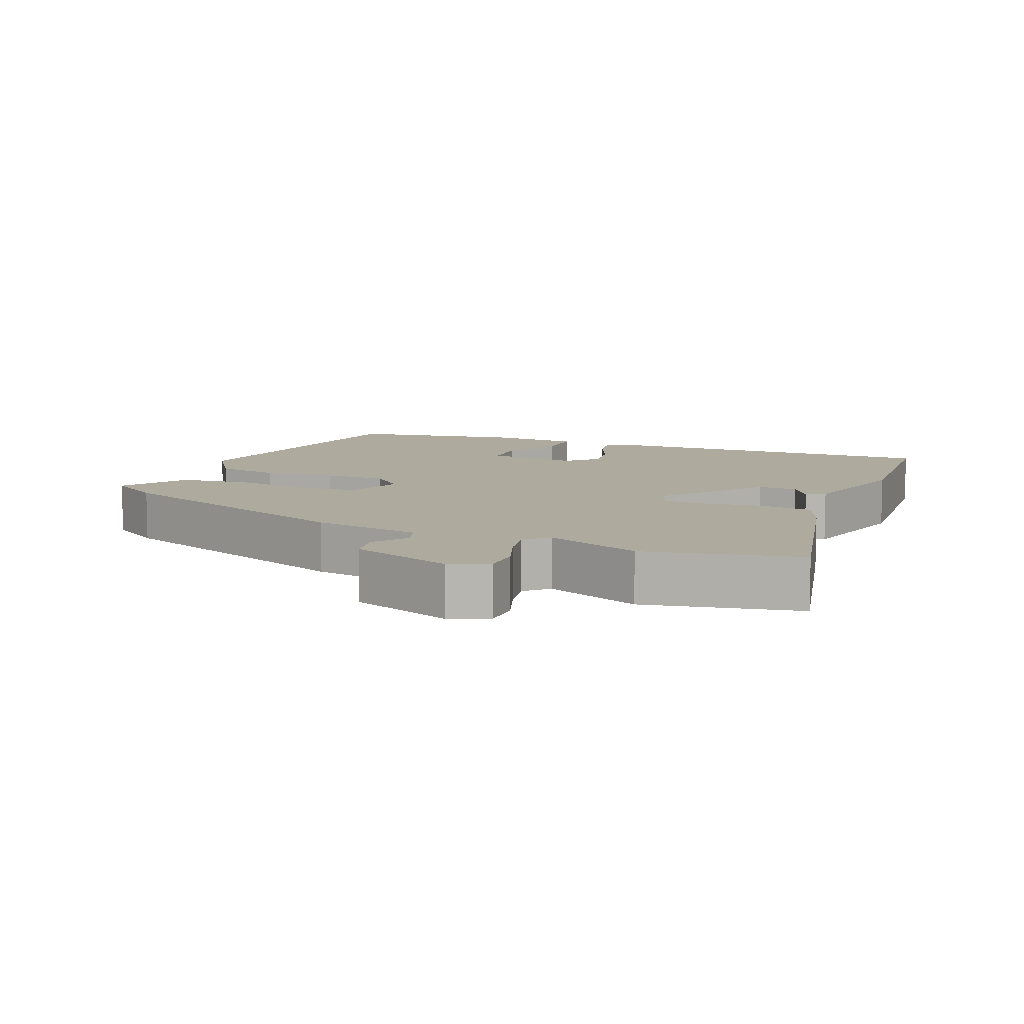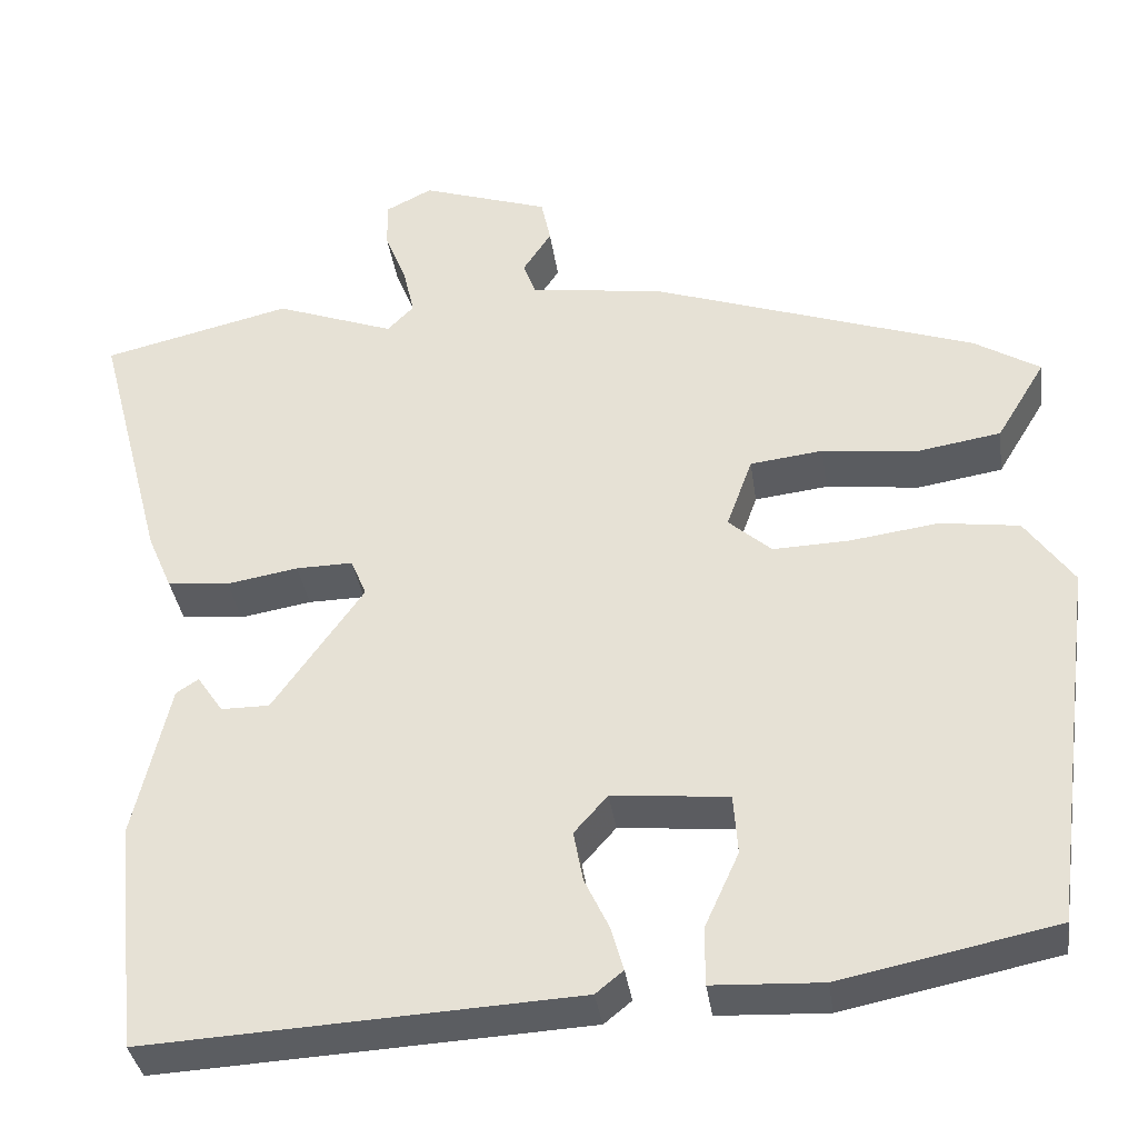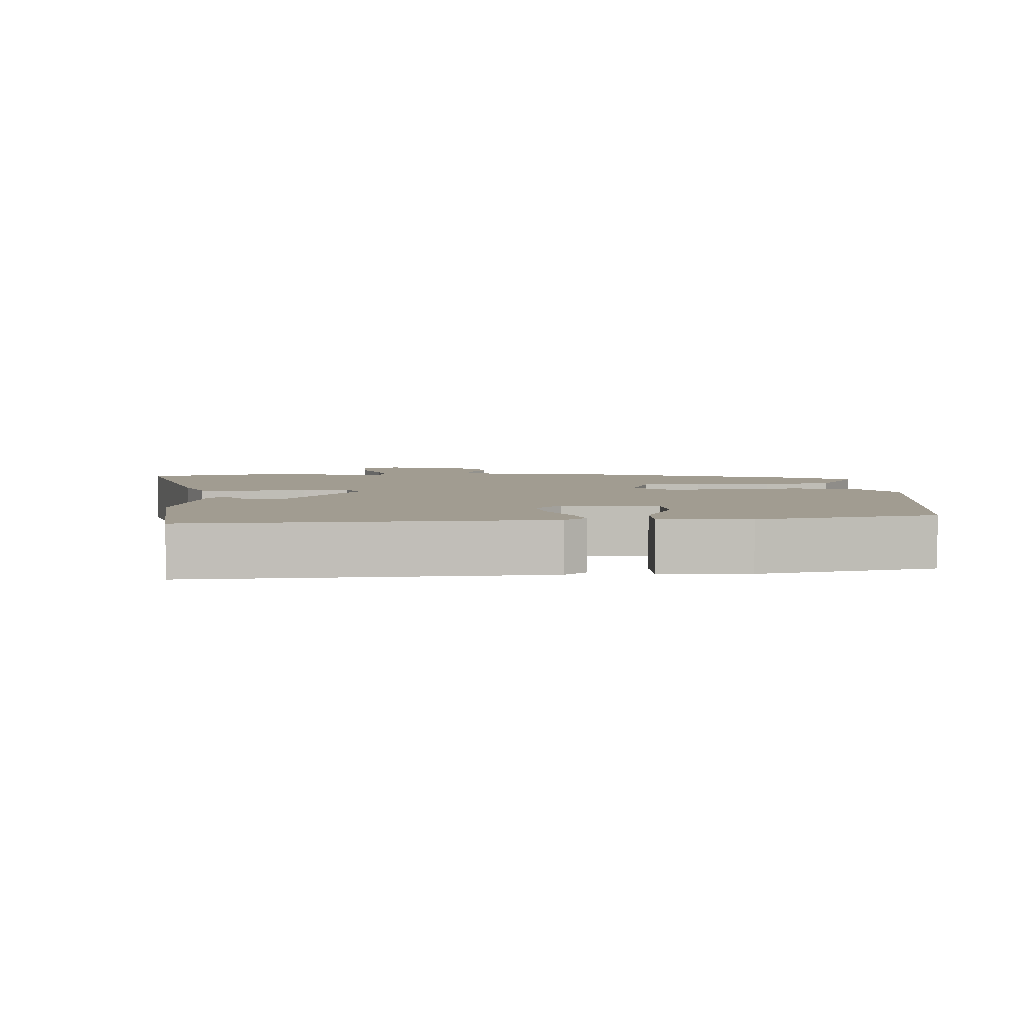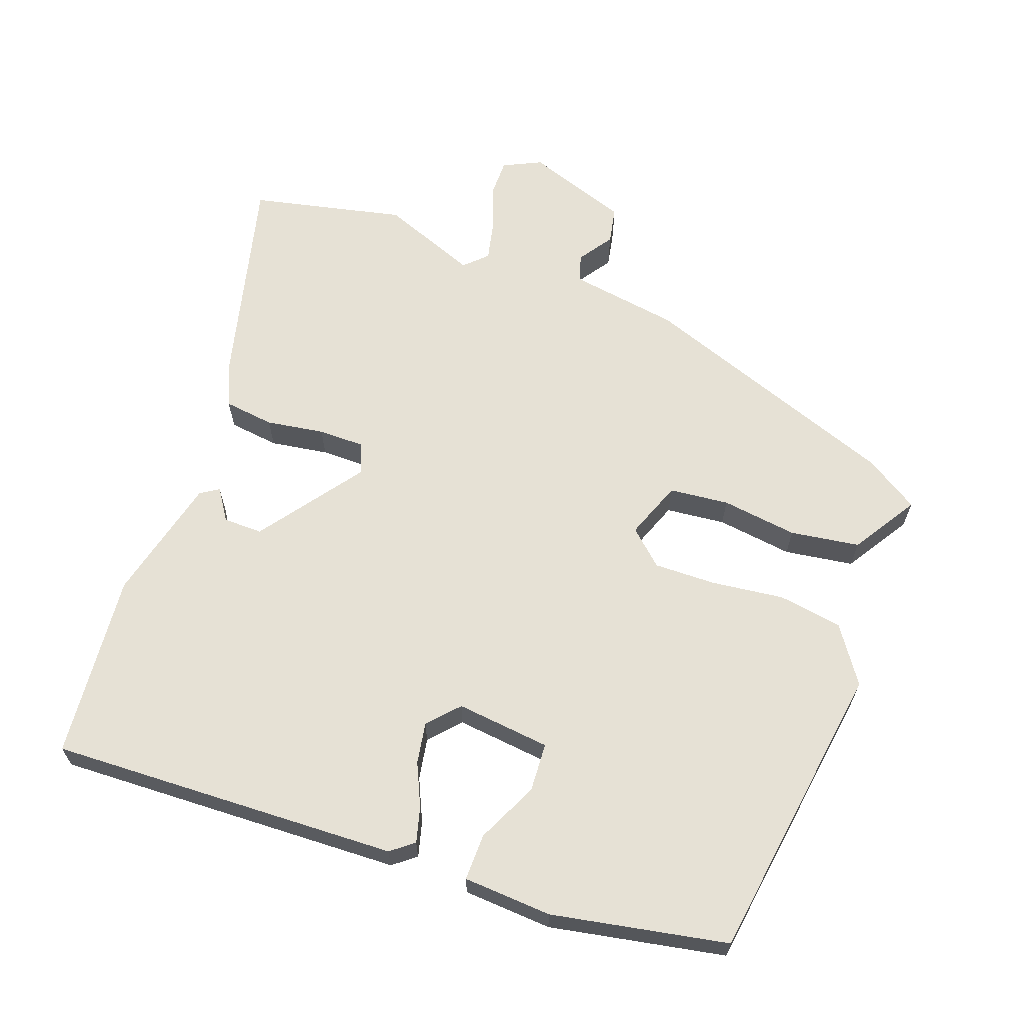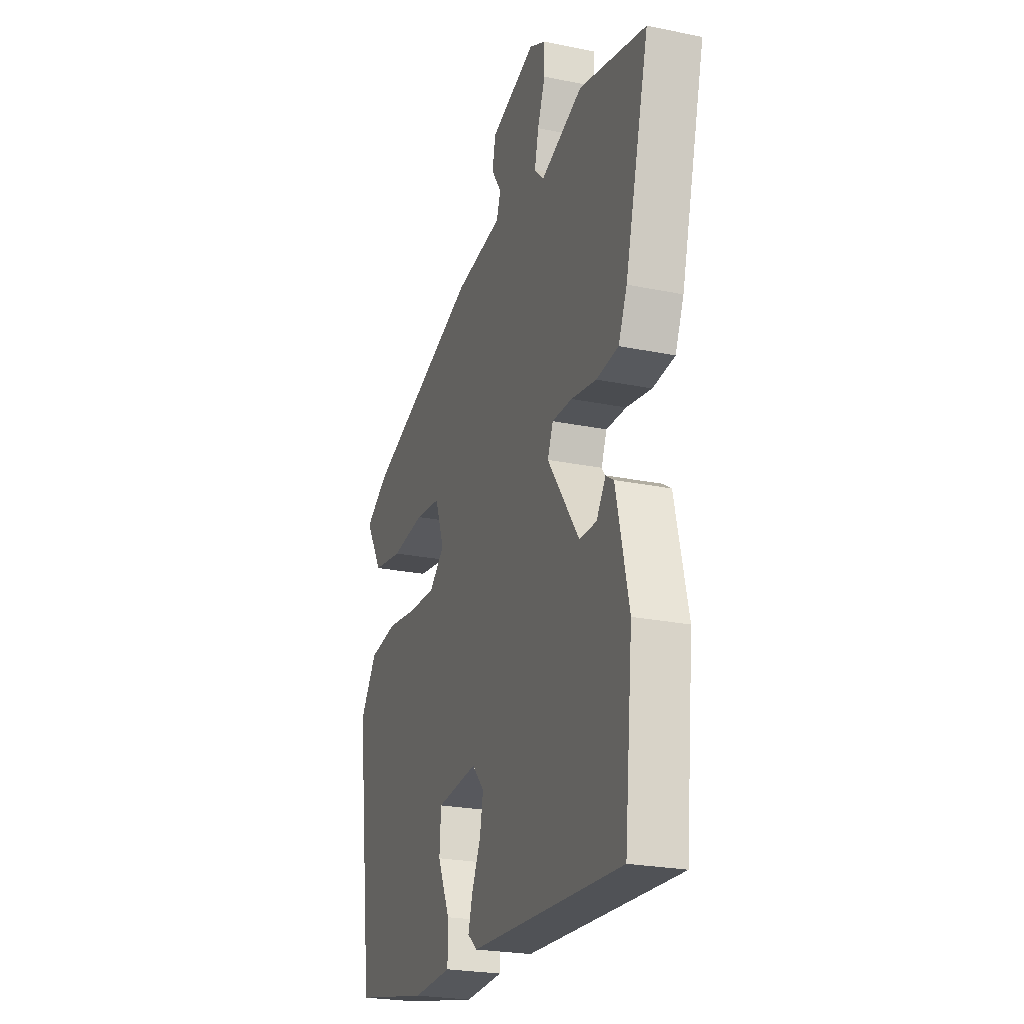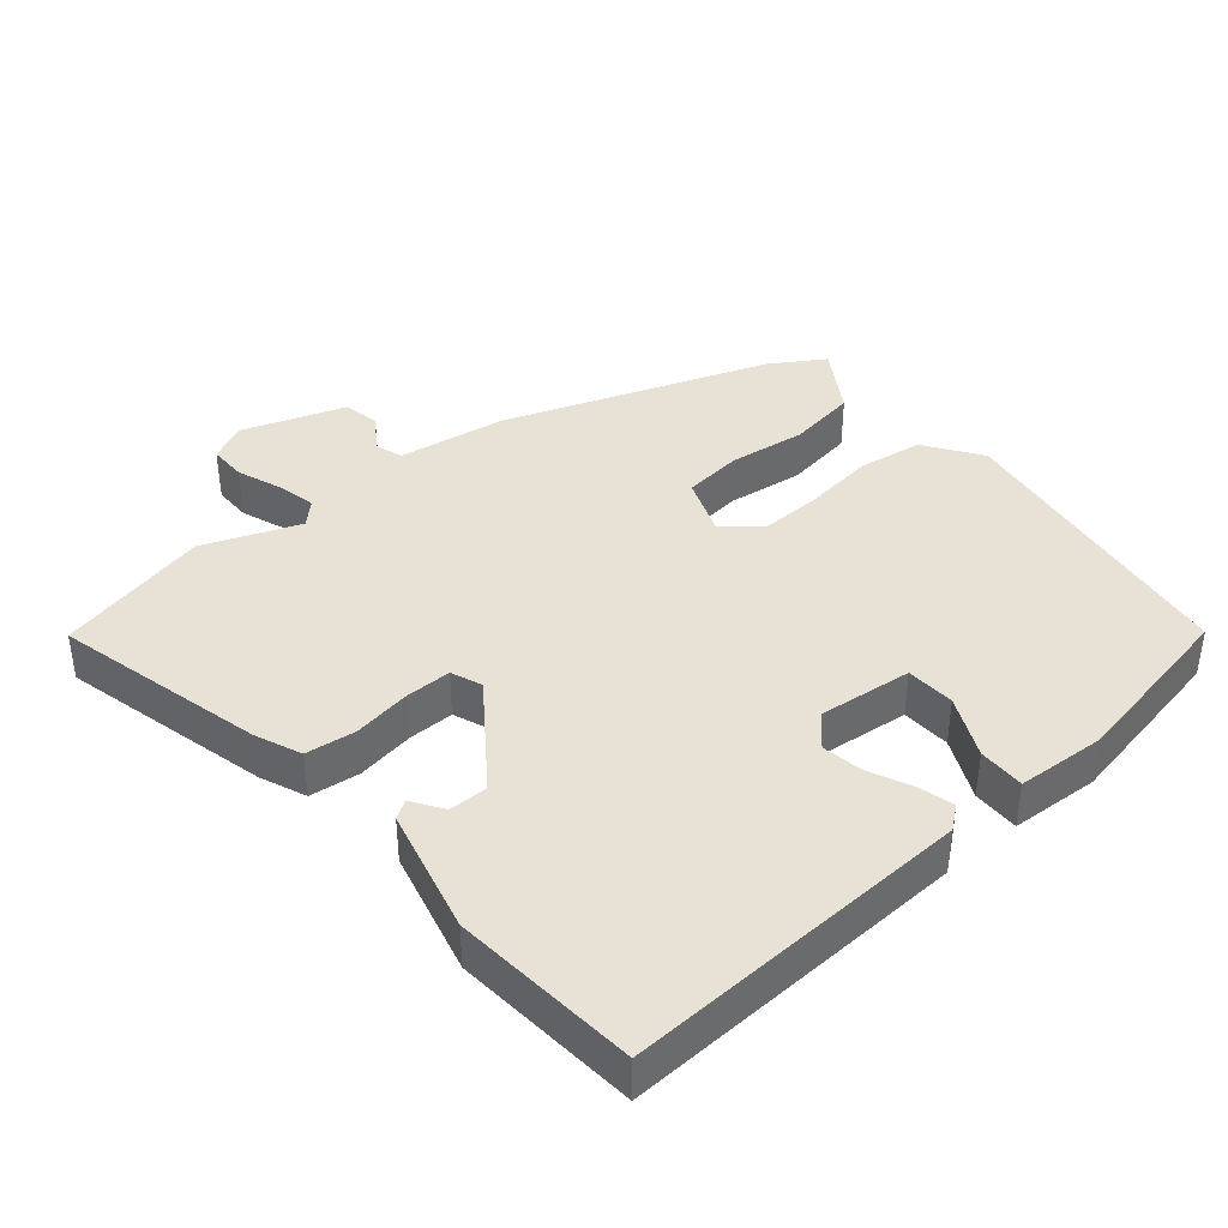
<metadata>
{"format":"obj","ext":"obj","renderer":"f3d","projection":"perspective","resolution":1024,"background":"white","views":[{"elev":9.2,"azim":24.2,"up":"+Y"},{"elev":-35.9,"azim":-171.9,"up":"+Z"},{"elev":4.5,"azim":176.6,"up":"+Y"},{"elev":64.4,"azim":-159.2,"up":"+Y"},{"elev":-23.9,"azim":71.0,"up":"+Z"},{"elev":40.2,"azim":140.7,"up":"+Y"}]}
</metadata>
<code>
v -0.462 0.07 0.364
v -0.085 0.07 0.494
v 0.071 0.07 0.516
v 0.085 0.07 0.555
v 0.052 0.07 0.605
v 0.063 0.07 0.657
v 0.211 0.07 0.706
v 0.265 0.07 0.679
v 0.264 0.07 0.625
v 0.239 0.07 0.561
v 0.226 0.07 0.505
v 0.257 0.07 0.474
v 0.395 0.07 0.525
v 0.614 0.07 0.473
v 0.535 0.07 0.172
v 0.507 0.07 0.107
v 0.435 0.07 0.099
v 0.352 0.07 0.113
v 0.286 0.07 0.114
v 0.268 0.07 0.07
v 0.373 0.07 -0.078
v 0.429 0.07 -0.078
v 0.459 0.07 -0.034
v 0.485 0.07 -0.051
v 0.527 0.07 -0.231
v 0.5 0.07 -0.497
v 0.001 0.07 -0.471
v -0.031 0.07 -0.445
v -0.017 0.07 -0.395
v 0.012 0.07 -0.334
v 0.023 0.07 -0.275
v -0.016 0.07 -0.231
v -0.151 0.07 -0.244
v -0.156 0.07 -0.314
v -0.116 0.07 -0.402
v -0.116 0.07 -0.469
v -0.243 0.07 -0.475
v -0.493 0.07 -0.424
v -0.549 0.07 0.008
v -0.493 0.07 0.087
v -0.401 0.07 0.1
v -0.298 0.07 0.086
v -0.209 0.07 0.083
v -0.159 0.07 0.127
v -0.189 0.07 0.21
v -0.274 0.07 0.22
v -0.383 0.07 0.207
v -0.482 0.07 0.223
v -0.539 0.07 0.317
v -0.462 0 0.364
v -0.085 0 0.494
v 0.071 0 0.516
v 0.085 0 0.555
v 0.052 0 0.605
v 0.063 0 0.657
v 0.211 0 0.706
v 0.265 0 0.679
v 0.264 0 0.625
v 0.239 0 0.561
v 0.226 0 0.505
v 0.257 0 0.474
v 0.395 0 0.525
v 0.614 0 0.473
v 0.535 0 0.172
v 0.507 0 0.107
v 0.435 0 0.099
v 0.352 0 0.113
v 0.286 0 0.114
v 0.268 0 0.07
v 0.373 0 -0.078
v 0.429 0 -0.078
v 0.459 0 -0.034
v 0.485 0 -0.051
v 0.527 0 -0.231
v 0.5 0 -0.497
v 0.001 0 -0.471
v -0.031 0 -0.445
v -0.017 0 -0.395
v 0.012 0 -0.334
v 0.023 0 -0.275
v -0.016 0 -0.231
v -0.151 0 -0.244
v -0.156 0 -0.314
v -0.116 0 -0.402
v -0.116 0 -0.469
v -0.243 0 -0.475
v -0.493 0 -0.424
v -0.549 0 0.008
v -0.493 0 0.087
v -0.401 0 0.1
v -0.298 0 0.086
v -0.209 0 0.083
v -0.159 0 0.127
v -0.189 0 0.21
v -0.274 0 0.22
v -0.383 0 0.207
v -0.482 0 0.223
v -0.539 0 0.317
f 46 47 48 49
f 45 46 49 1
f 39 40 41 42
f 39 42 43
f 38 39 43
f 37 38 43 44
f 34 35 36 37
f 33 34 37 44
f 27 28 29 30
f 27 30 31
f 26 27 31
f 25 26 31 32
f 22 23 24 25
f 21 22 25 32
f 15 16 17 18
f 15 18 19
f 12 13 14 15
f 11 12 15 19
f 7 8 9 10
f 7 10 11
f 4 5 6 7
f 3 4 7 11
f 45 1 2 3
f 44 45 3 11
f 20 21 32 33
f 20 33 44
f 11 19 20 44
f 98 97 96 95
f 50 98 95 94
f 91 90 89 88
f 92 91 88
f 92 88 87
f 93 92 87 86
f 86 85 84 83
f 93 86 83 82
f 79 78 77 76
f 80 79 76
f 80 76 75
f 81 80 75 74
f 74 73 72 71
f 81 74 71 70
f 67 66 65 64
f 68 67 64
f 64 63 62 61
f 68 64 61 60
f 59 58 57 56
f 60 59 56
f 56 55 54 53
f 60 56 53 52
f 52 51 50 94
f 60 52 94 93
f 82 81 70 69
f 93 82 69
f 93 69 68 60
f 1 50 51 2
f 2 51 52 3
f 3 52 53 4
f 4 53 54 5
f 5 54 55 6
f 6 55 56 7
f 7 56 57 8
f 8 57 58 9
f 9 58 59 10
f 10 59 60 11
f 11 60 61 12
f 12 61 62 13
f 13 62 63 14
f 14 63 64 15
f 15 64 65 16
f 16 65 66 17
f 17 66 67 18
f 18 67 68 19
f 19 68 69 20
f 20 69 70 21
f 21 70 71 22
f 22 71 72 23
f 23 72 73 24
f 24 73 74 25
f 25 74 75 26
f 26 75 76 27
f 27 76 77 28
f 28 77 78 29
f 29 78 79 30
f 30 79 80 31
f 31 80 81 32
f 32 81 82 33
f 33 82 83 34
f 34 83 84 35
f 35 84 85 36
f 36 85 86 37
f 37 86 87 38
f 38 87 88 39
f 39 88 89 40
f 40 89 90 41
f 41 90 91 42
f 42 91 92 43
f 43 92 93 44
f 44 93 94 45
f 45 94 95 46
f 46 95 96 47
f 47 96 97 48
f 48 97 98 49
f 49 98 50 1

</code>
